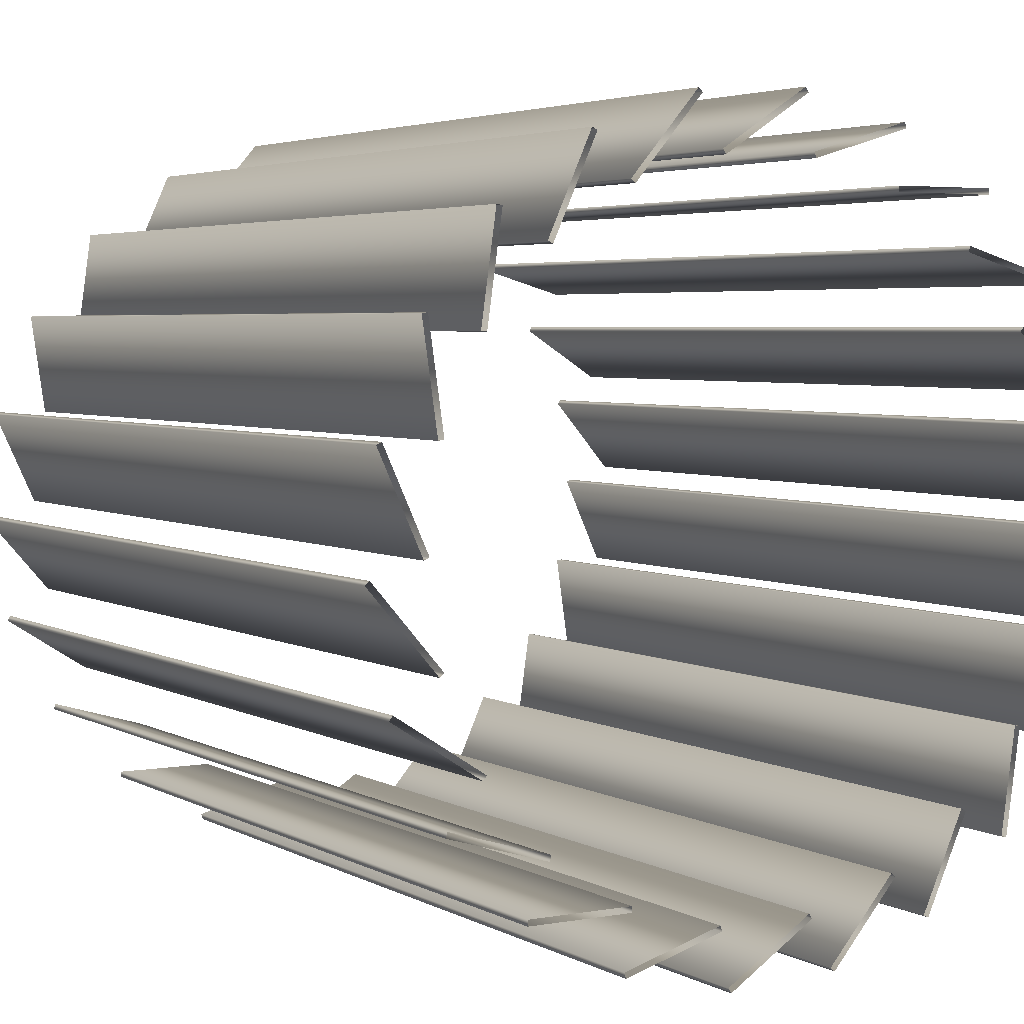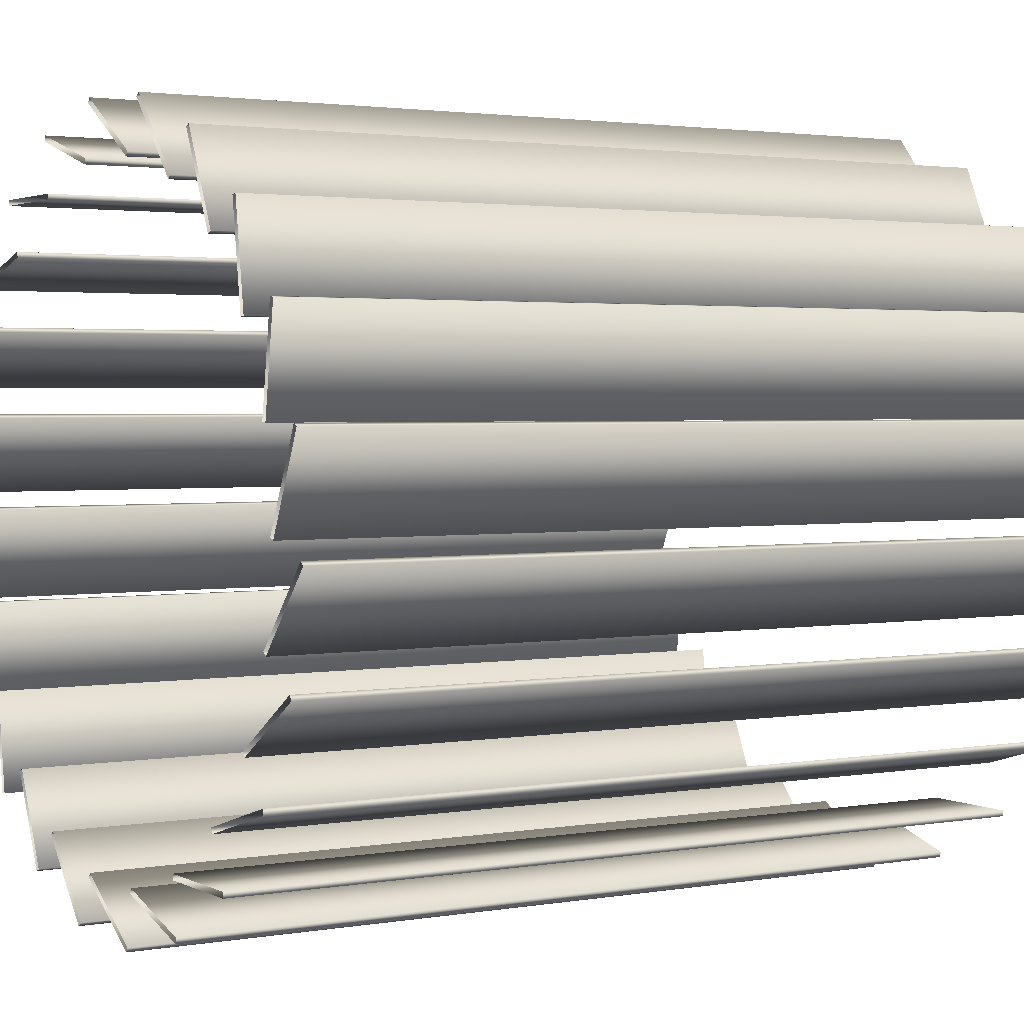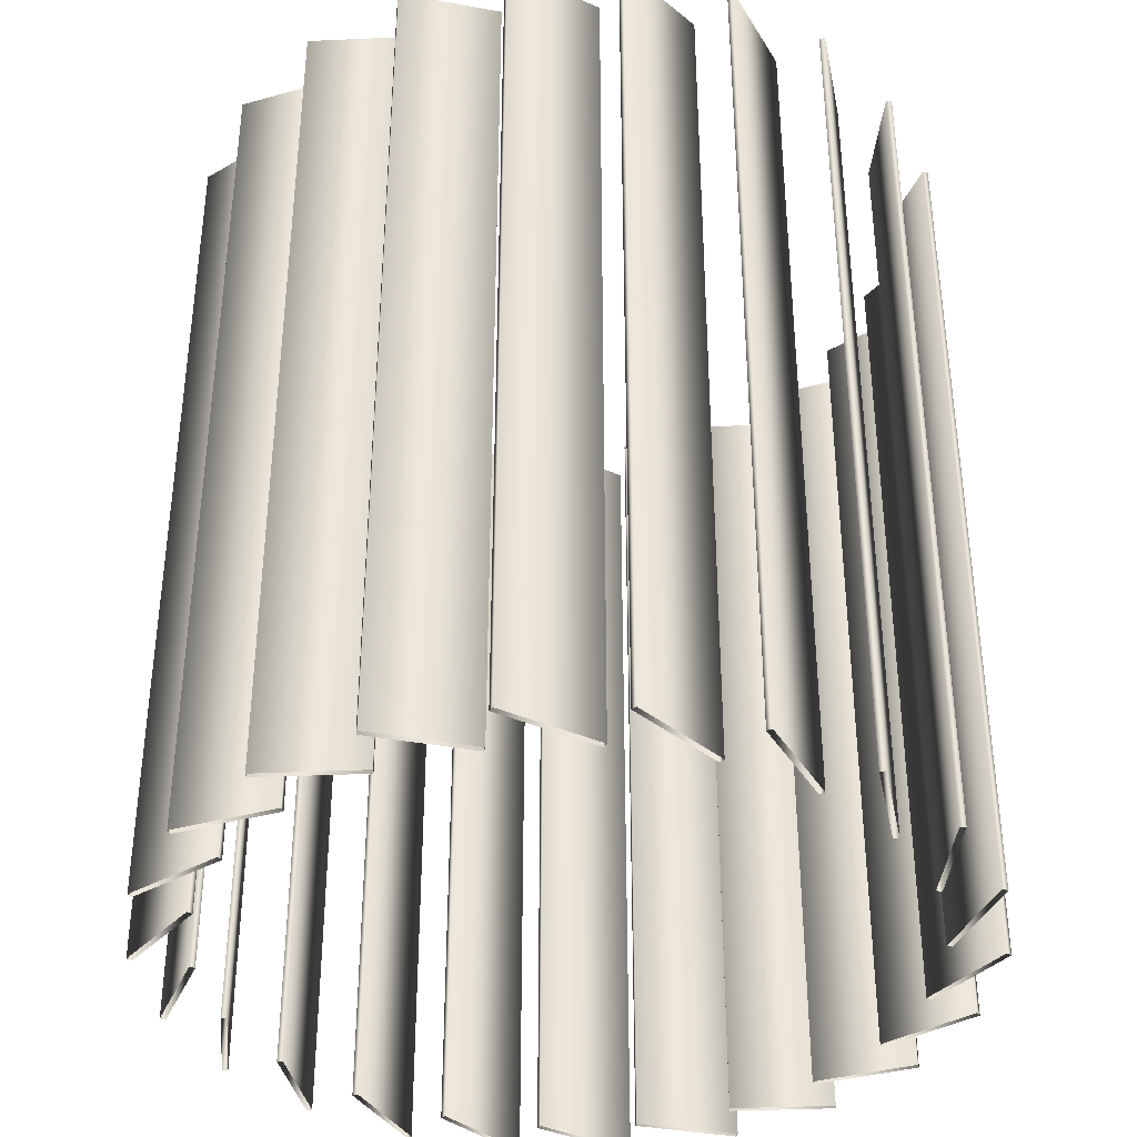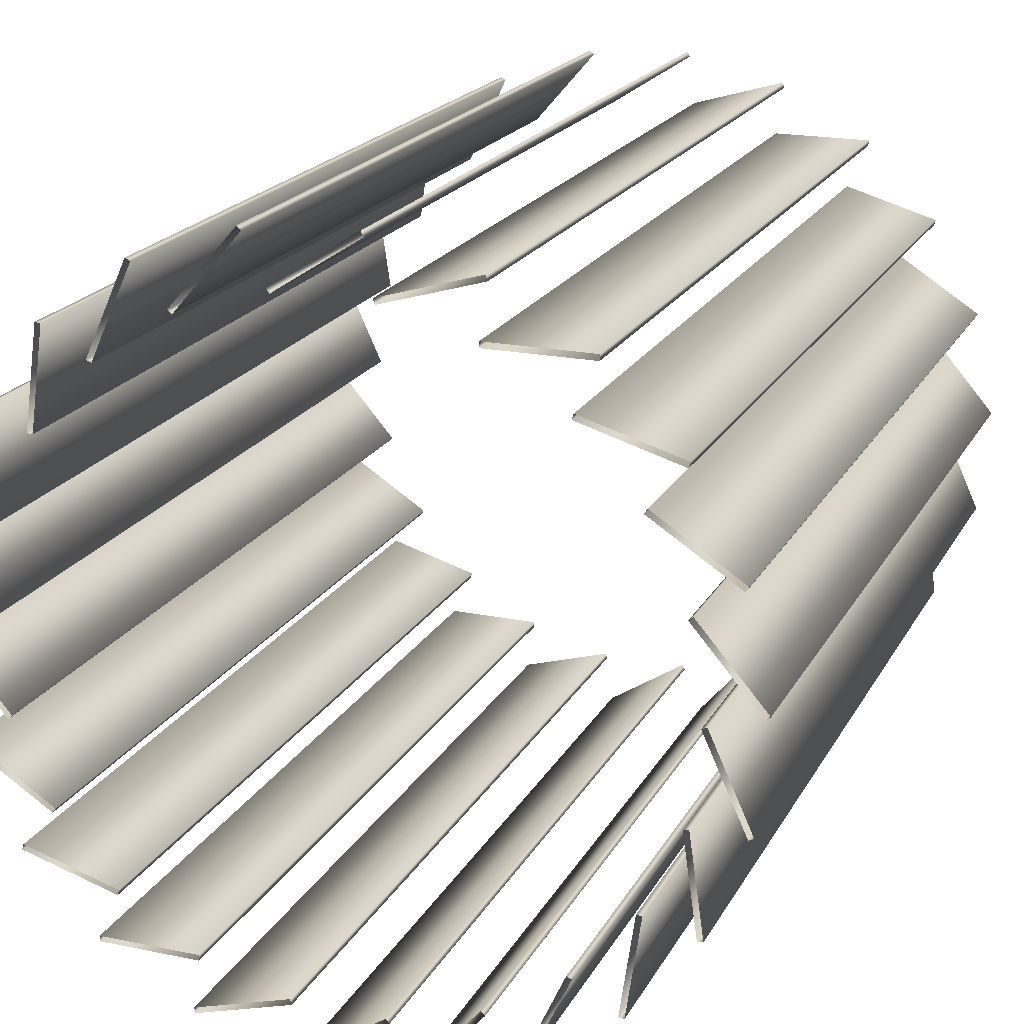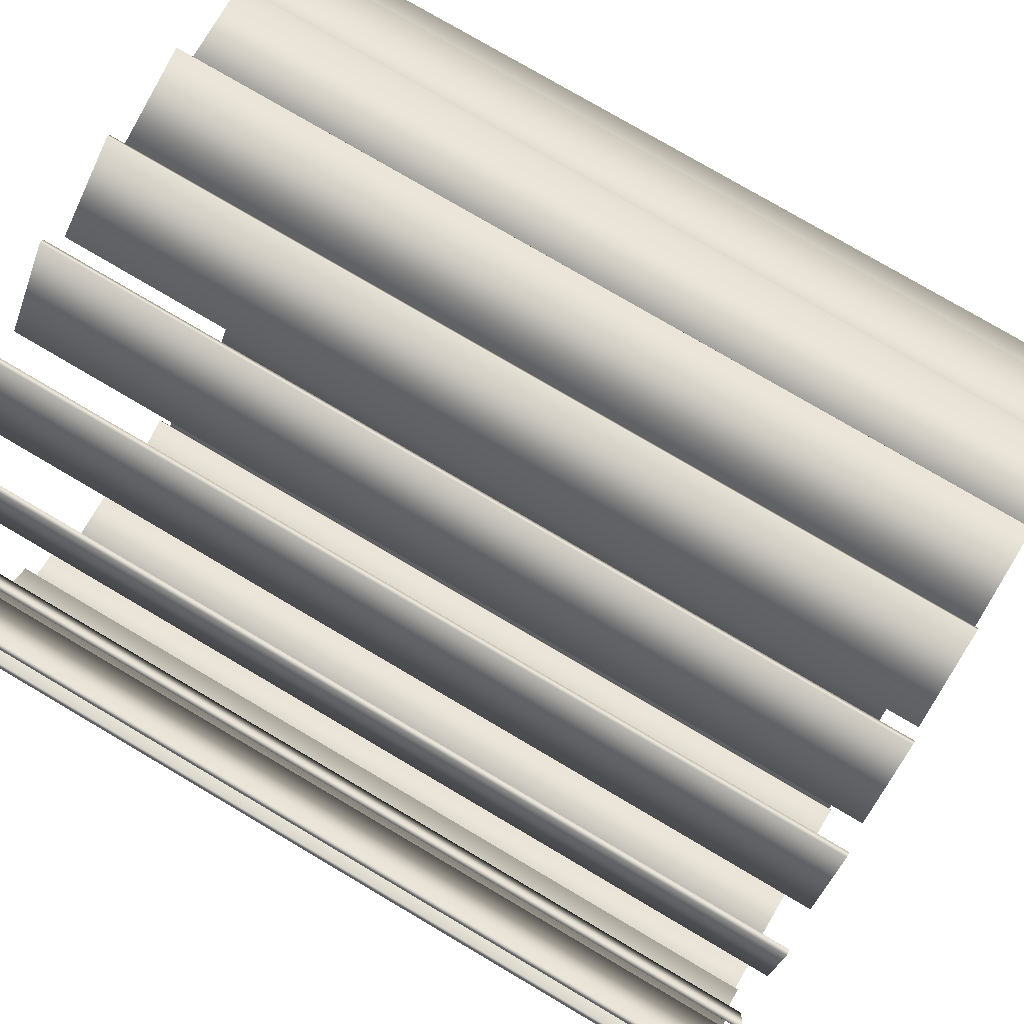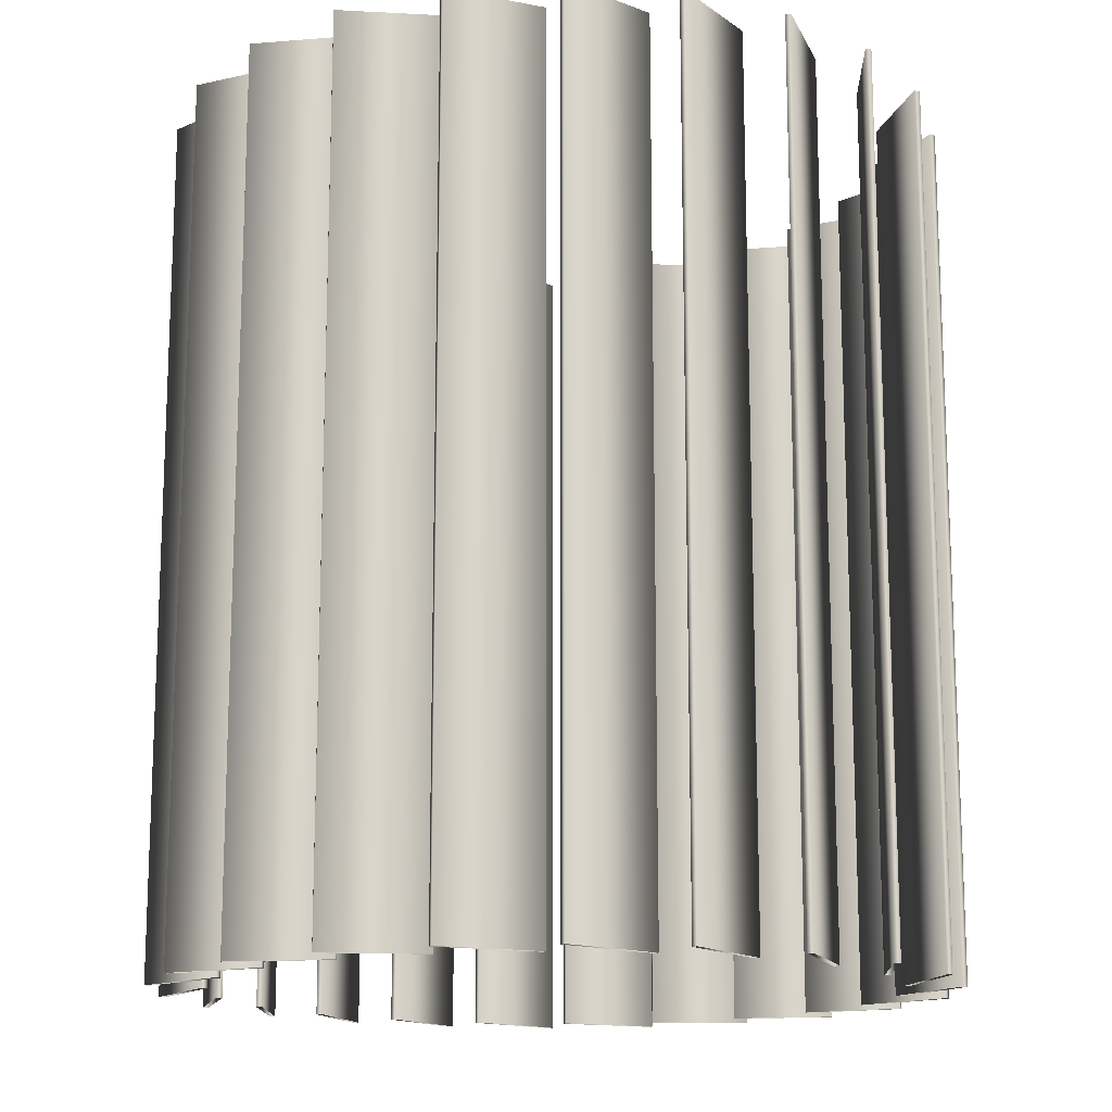
<metadata>
{"format":"obj","ext":"obj","renderer":"f3d","projection":"perspective","resolution":1024,"background":"white","views":[{"elev":3.9,"azim":149.4,"up":"+Z"},{"elev":2.4,"azim":58.5,"up":"+Z"},{"elev":-37.6,"azim":3.3,"up":"+Y"},{"elev":19.7,"azim":-158.9,"up":"+Z"},{"elev":77.5,"azim":120.5,"up":"+Z"},{"elev":-14.9,"azim":-153.7,"up":"+Y"}]}
</metadata>
<code>
v 1.353 3 -0.06736
v 1.353 0 -0.06736
v 1.338 3 -0.05424
v 1.338 0 -0.05424
v 1.317 3 0.3166
v 1.317 0 0.3166
v 1.299 3 0.3249
v 1.299 0 0.3249
v 1.279 3 -0.4458
v 1.279 0 -0.4458
v 1.269 3 -0.429
v 1.269 0 -0.429
v 1.175 3 0.6749
v 1.175 0 0.6749
v 1.169 3 -0.005916
v 1.169 0 -0.005916
v 1.155 3 0.6778
v 1.155 0 0.6778
v 1.151 3 0.002421
v 1.151 0 0.002421
v 1.124 3 0.3238
v 1.124 0 0.3238
v 1.12 3 -0.3351
v 1.12 0 -0.3351
v 1.105 3 -0.322
v 1.105 0 -0.322
v 1.104 3 0.3266
v 1.104 0 0.3266
v 1.102 3 -0.7882
v 1.102 0 -0.7882
v 1.096 3 -0.769
v 1.096 0 -0.769
v 0.9869 3 0.6272
v 0.9869 0 0.6272
v 0.9805 3 -0.6372
v 0.9805 0 -0.6372
v 0.9697 3 -0.6203
v 0.9697 0 -0.6203
v 0.9671 3 0.6244
v 0.9671 0 0.6244
v 0.937 3 0.9785
v 0.937 0 0.9785
v 0.9172 3 0.9757
v 0.9172 0 0.9757
v 0.8352 3 -1.047
v 0.8352 0 -1.047
v 0.8352 3 -1.067
v 0.8352 0 -1.067
v 0.7702 3 0.8799
v 0.7702 0 0.8799
v 0.7613 3 -0.8876
v 0.7613 0 -0.8876
v 0.7557 3 -0.8684
v 0.7557 0 -0.8684
v 0.752 3 0.8716
v 0.752 0 0.8716
v 0.6234 3 1.203
v 0.6234 0 1.203
v 0.6052 3 1.195
v 0.6052 0 1.195
v 0.5065 3 -1.24
v 0.5065 0 -1.24
v 0.5008 3 -1.259
v 0.5008 0 -1.259
v 0.4912 3 1.061
v 0.4912 0 1.061
v 0.4804 3 -1.046
v 0.4804 0 -1.046
v 0.4804 3 -1.066
v 0.4804 0 -1.066
v 0.476 3 1.048
v 0.476 0 1.048
v 0.2592 3 1.33
v 0.2592 0 1.33
v 0.2441 3 1.317
v 0.2441 0 1.317
v 0.1723 3 1.157
v 0.1723 0 1.157
v 0.1662 3 -1.139
v 0.1662 0 -1.139
v 0.1614 3 1.14
v 0.1614 0 1.14
v 0.1606 3 -1.158
v 0.1606 0 -1.158
v 0.1367 3 -1.332
v 0.1367 0 -1.332
v 0.1259 3 -1.349
v 0.1259 0 -1.349
v -0.1259 3 1.349
v -0.1259 0 1.349
v -0.1367 3 1.332
v -0.1367 0 1.332
v -0.1606 3 1.158
v -0.1606 0 1.158
v -0.1614 3 -1.14
v -0.1614 0 -1.14
v -0.1662 3 1.139
v -0.1662 0 1.139
v -0.1723 3 -1.157
v -0.1723 0 -1.157
v -0.2441 3 -1.317
v -0.2441 0 -1.317
v -0.2592 3 -1.33
v -0.2592 0 -1.33
v -0.476 3 -1.048
v -0.476 0 -1.048
v -0.4804 3 1.066
v -0.4804 0 1.066
v -0.4804 3 1.046
v -0.4804 0 1.046
v -0.4912 3 -1.061
v -0.4912 0 -1.061
v -0.5008 3 1.259
v -0.5008 0 1.259
v -0.5065 3 1.24
v -0.5065 0 1.24
v -0.6052 3 -1.195
v -0.6052 0 -1.195
v -0.6234 3 -1.203
v -0.6234 0 -1.203
v -0.752 3 -0.8716
v -0.752 0 -0.8716
v -0.7557 3 0.8684
v -0.7557 0 0.8684
v -0.7613 3 0.8876
v -0.7613 0 0.8876
v -0.7702 3 -0.8799
v -0.7702 0 -0.8799
v -0.8352 3 1.067
v -0.8352 0 1.067
v -0.8352 3 1.047
v -0.8352 0 1.047
v -0.9172 3 -0.9757
v -0.9172 0 -0.9757
v -0.937 3 -0.9785
v -0.937 0 -0.9785
v -0.9671 3 -0.6244
v -0.9671 0 -0.6244
v -0.9697 3 0.6203
v -0.9697 0 0.6203
v -0.9805 3 0.6372
v -0.9805 0 0.6372
v -0.9869 3 -0.6272
v -0.9869 0 -0.6272
v -1.096 3 0.769
v -1.096 0 0.769
v -1.102 3 0.7882
v -1.102 0 0.7882
v -1.104 3 -0.3266
v -1.104 0 -0.3266
v -1.105 3 0.322
v -1.105 0 0.322
v -1.12 3 0.3351
v -1.12 0 0.3351
v -1.124 3 -0.3238
v -1.124 0 -0.3238
v -1.151 3 -0.002421
v -1.151 0 -0.002421
v -1.155 3 -0.6778
v -1.155 0 -0.6778
v -1.169 3 0.005916
v -1.169 0 0.005916
v -1.175 3 -0.6749
v -1.175 0 -0.6749
v -1.269 3 0.429
v -1.269 0 0.429
v -1.279 3 0.4458
v -1.279 0 0.4458
v -1.299 3 -0.3249
v -1.299 0 -0.3249
v -1.317 3 -0.3166
v -1.317 0 -0.3166
v -1.338 3 0.05424
v -1.338 0 0.05424
v -1.353 3 0.06736
v -1.353 0 0.06736
f 2 1 3 4
f 4 3 25 26
f 26 25 23 24
f 24 23 1 2
f 10 9 11 12
f 12 11 37 38
f 38 37 35 36
f 36 35 9 10
f 30 29 31 32
f 32 31 53 54
f 54 53 51 52
f 52 51 29 30
f 48 47 45 46
f 46 45 67 68
f 68 67 69 70
f 70 69 47 48
f 64 63 61 62
f 62 61 79 80
f 80 79 83 84
f 84 83 63 64
f 88 87 85 86
f 86 85 95 96
f 96 95 99 100
f 100 99 87 88
f 104 103 101 102
f 102 101 105 106
f 106 105 111 112
f 112 111 103 104
f 120 119 117 118
f 118 117 121 122
f 122 121 127 128
f 128 127 119 120
f 136 135 133 134
f 134 133 137 138
f 138 137 143 144
f 144 143 135 136
f 164 163 159 160
f 160 159 149 150
f 150 149 155 156
f 156 155 163 164
f 172 171 169 170
f 170 169 157 158
f 158 157 161 162
f 162 161 171 172
f 176 175 173 174
f 174 173 151 152
f 152 151 153 154
f 154 153 175 176
f 168 167 165 166
f 166 165 139 140
f 140 139 141 142
f 142 141 167 168
f 148 147 145 146
f 146 145 123 124
f 124 123 125 126
f 126 125 147 148
f 130 129 131 132
f 132 131 109 110
f 110 109 107 108
f 108 107 129 130
f 114 113 115 116
f 116 115 97 98
f 98 97 93 94
f 94 93 113 114
f 90 89 91 92
f 92 91 81 82
f 82 81 77 78
f 78 77 89 90
f 74 73 75 76
f 76 75 71 72
f 72 71 65 66
f 66 65 73 74
f 58 57 59 60
f 60 59 55 56
f 56 55 49 50
f 50 49 57 58
f 42 41 43 44
f 44 43 39 40
f 40 39 33 34
f 34 33 41 42
f 14 13 17 18
f 18 17 27 28
f 28 27 21 22
f 22 21 13 14
f 6 5 7 8
f 8 7 19 20
f 20 19 15 16
f 16 15 5 6

</code>
